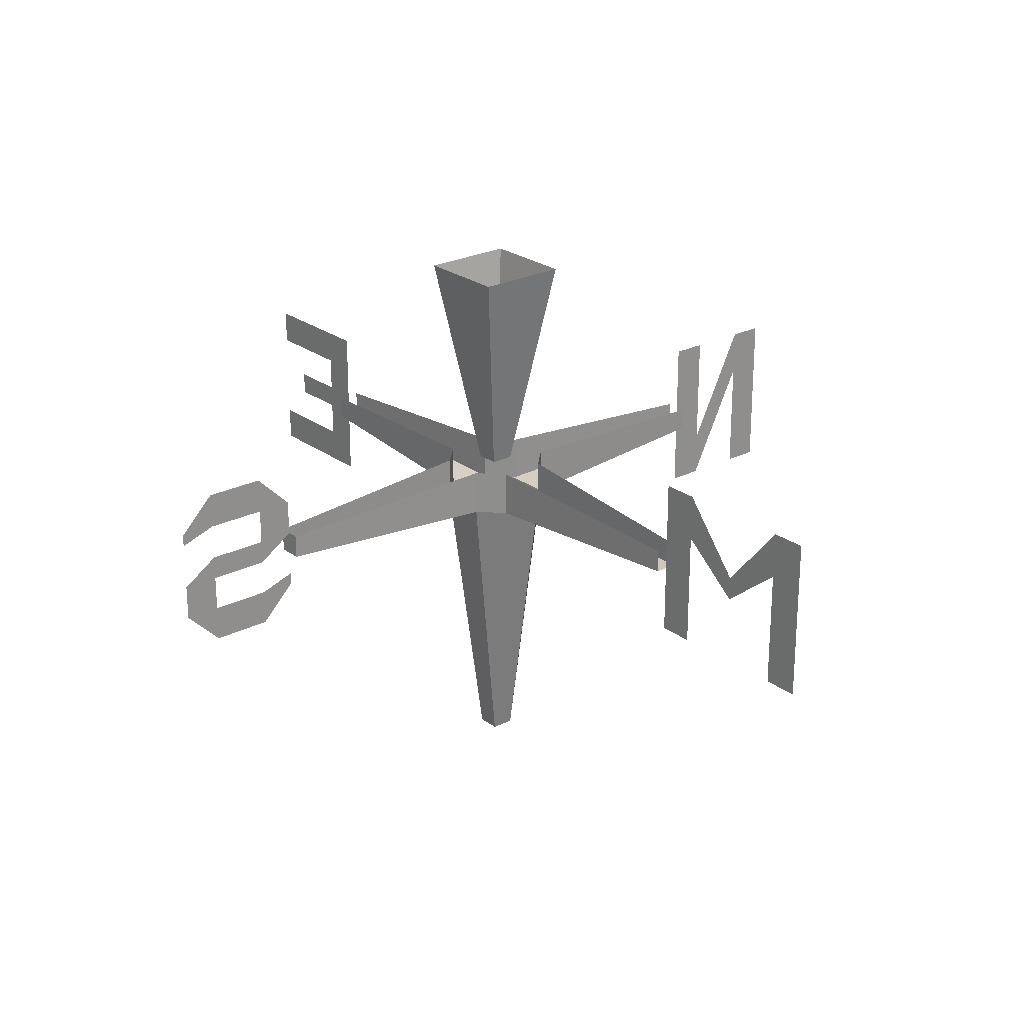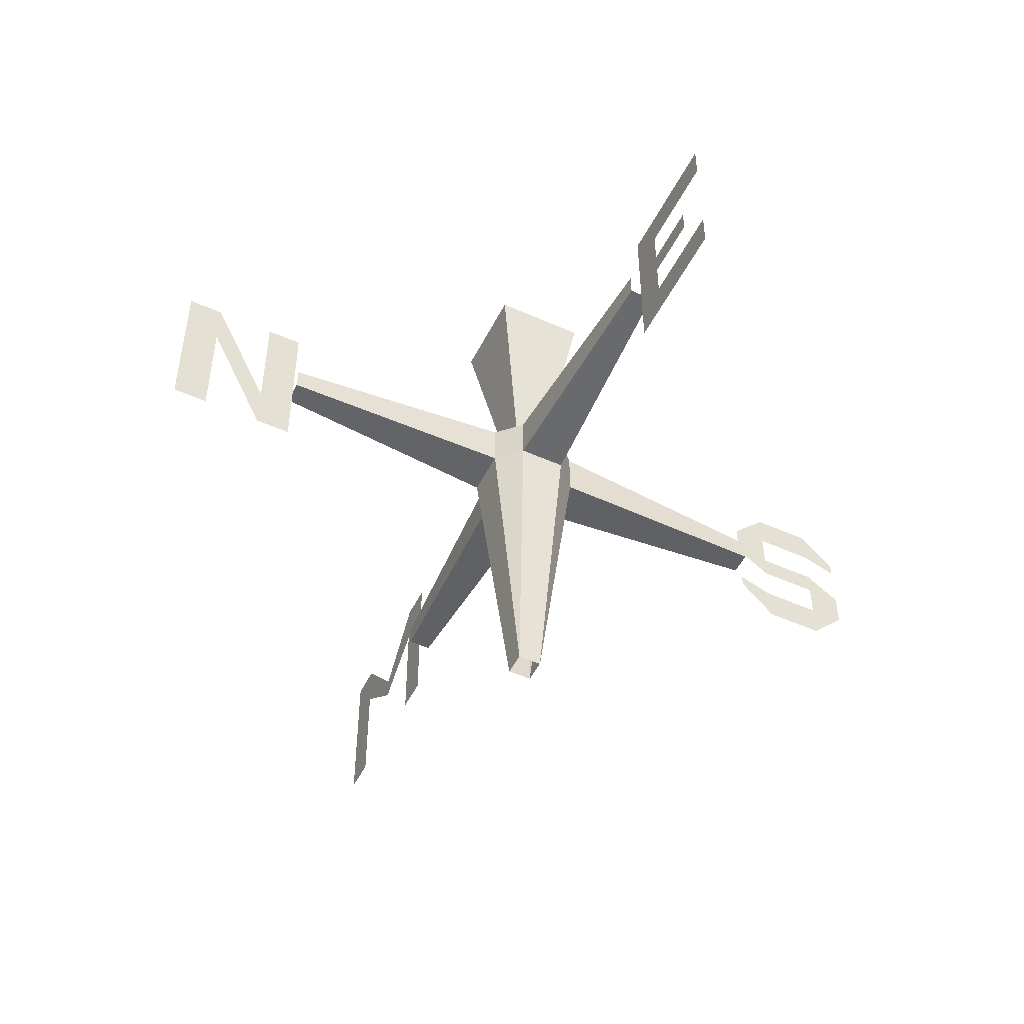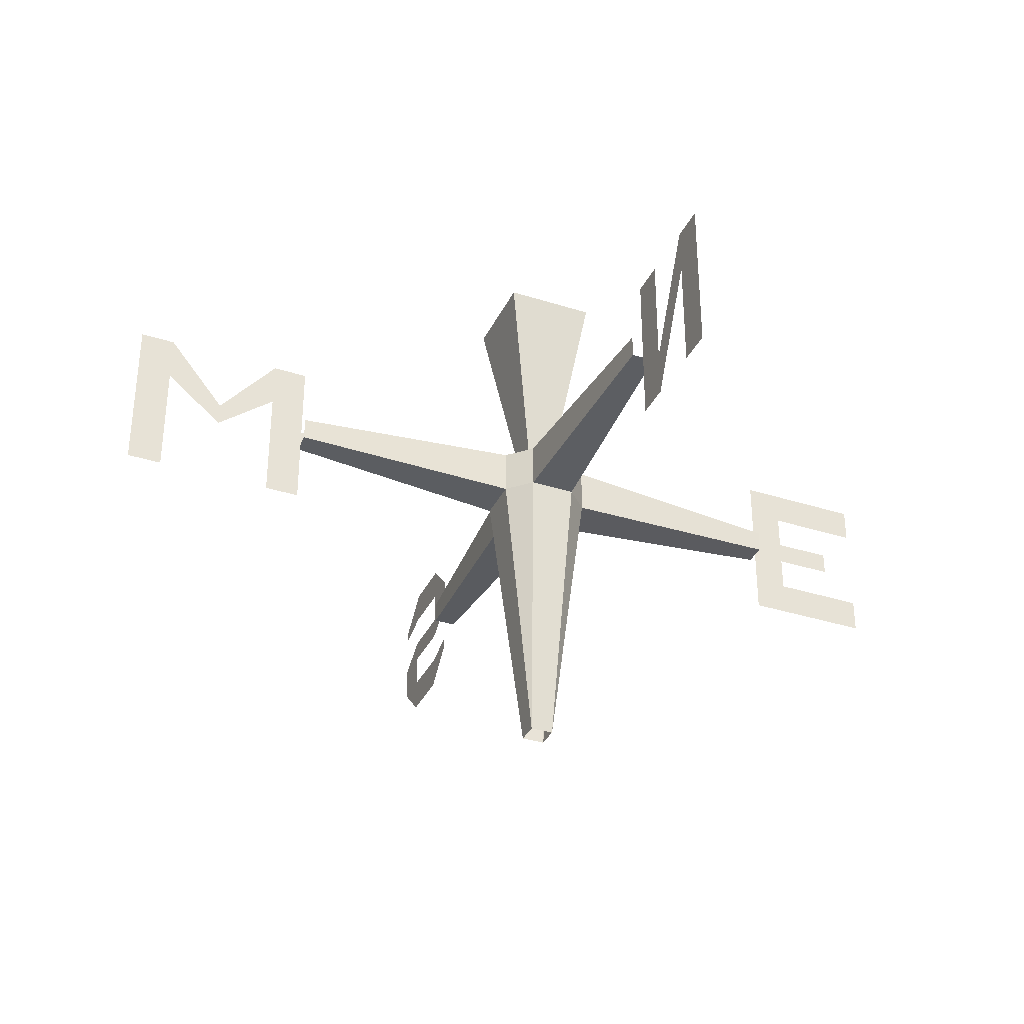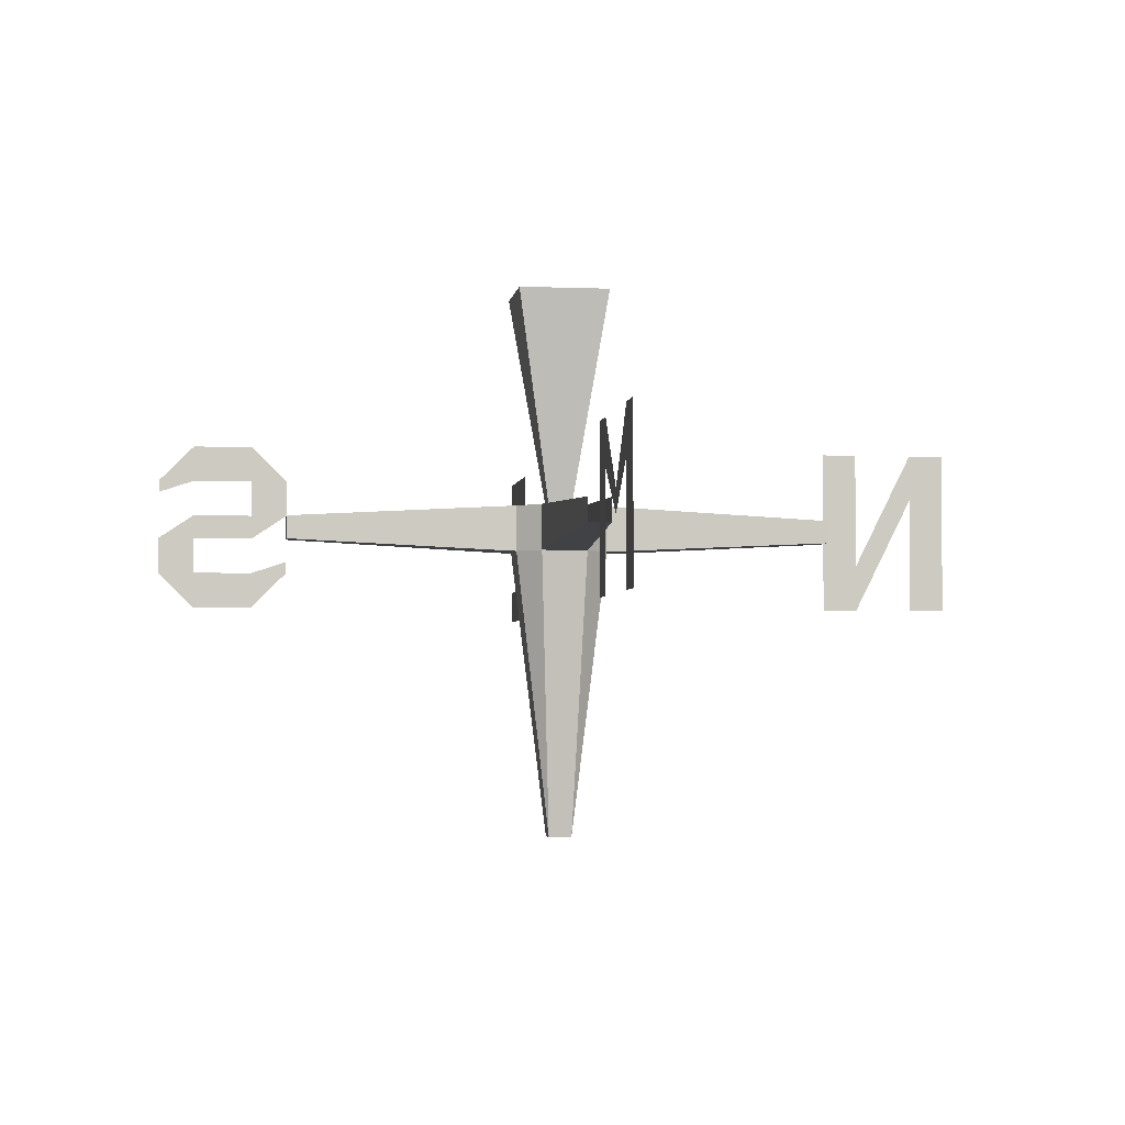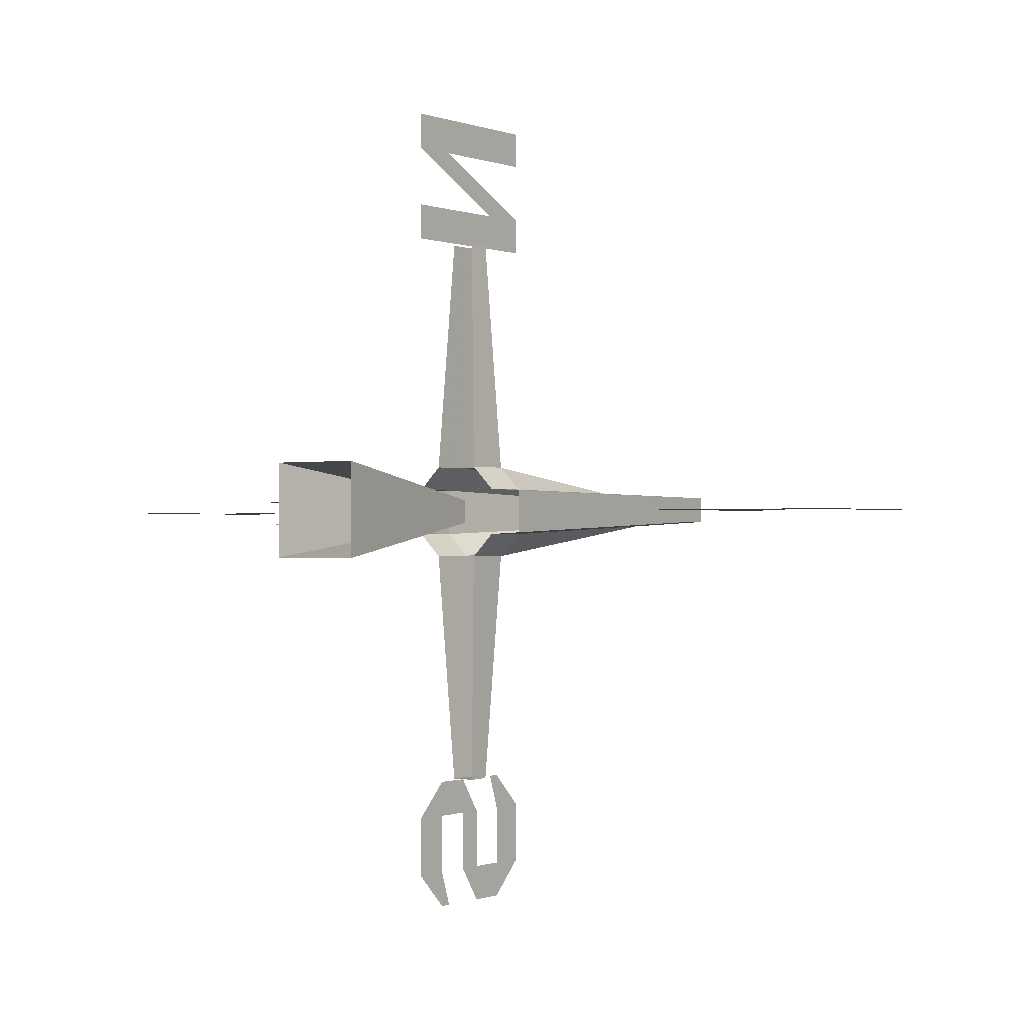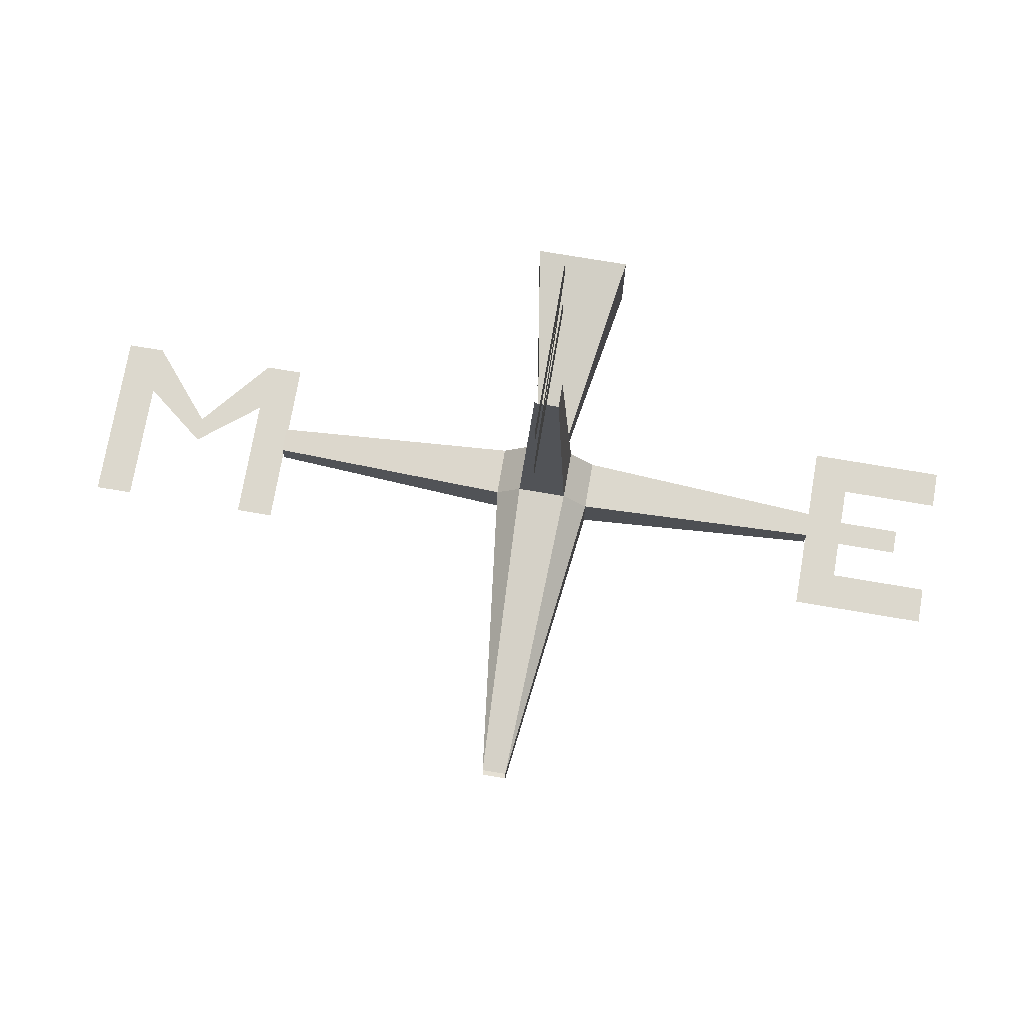
<metadata>
{"format":"obj","ext":"obj","renderer":"f3d","projection":"perspective","resolution":1024,"background":"white","views":[{"elev":24.4,"azim":-129.7,"up":"+Y"},{"elev":-50.3,"azim":63.9,"up":"+Y"},{"elev":-35.0,"azim":-23.0,"up":"+Y"},{"elev":-3.3,"azim":-97.9,"up":"+Y"},{"elev":-0.6,"azim":-143.1,"up":"+Z"},{"elev":72.5,"azim":9.7,"up":"+Z"}]}
</metadata>
<code>
o item/weathervane_directionals
v -3 -19 -2
v -1 -19 -4
v -1 -23 -4
v -3 -23 -2
v -23 -22 -1
v -23 -20 -1
v -3 -23 2
v -1 -23 4
v -1 -19 4
v -3 -19 2
v -23 -20 1
v -23 -22 1
v 0 -48 -1
v 0 -48 1
v 3 -23 4
v 2 -22 24
v 0 -22 24
v 0 -20 24
v 5 -23 2
v 5 -19 2
v 3 -19 4
v 2 -20 24
v 5 -23 -2
v 3 -23 -4
v 3 -19 -4
v 5 -19 -2
v 25 -20 -1
v 25 -22 -1
v 2 -48 1
v 2 -48 -1
v 0 -22 -24
v 2 -22 -24
v 2 -20 -24
v 0 -20 -24
v -3 0 -4
v 5 0 -4
v 2 -19 -1
v 0 -19 -1
v -3 0 4
v 0 -19 1
v 5 0 4
v 2 -19 1
v 1 -20 24
v 1 -14 24
v 1 -14 27
v 1 -22 24
v 1 -24 27
v 1 -28 24
v 1 -28 27
v 1 -18 32
v 1 -14 32
v 1 -14 35
v 1 -28 35
v 1 -28 32
v 1 -28 -27
v 1 -25 -24
v 1 -25 -27
v 1 -28 -32
v 1 -25 -32
v 1 -24 -24
v 1 -25 -35
v 1 -22 -32
v 1 -22 -35
v 1 -20 -32
v 1 -20 -27
v 1 -22 -27
v 1 -20 -24
v 1 -17 -27
v 1 -17 -24
v 1 -14 -27
v 1 -17 -32
v 1 -14 -32
v 1 -17 -35
v 1 -18 -35
v -26 -28 0
v -23 -28 0
v -23 -22 0
v -26 -18 0
v -23 -20 0
v -23 -14 0
v -26 -14 0
v -31 -22 0
v -31 -20 0
v -36 -18 0
v -36 -14 0
v -39 -14 0
v -39 -28 0
v -36 -28 0
v 25 -28 0
v 36 -28 0
v 36 -25 0
v 28 -25 0
v 25 -22 0
v 28 -22 0
v 25 -20 0
v 28 -20 0
v 28 -17 0
v 25 -14 0
v 33 -22 0
v 33 -20 0
v 36 -17 0
v 36 -14 0
v 25 -22 1
v 25 -20 1
v -64 0 68
v -64 0 68
v -64 0 68
v -64 0 68
v -64 0 68
v -64 0 68
v -64 0 68
v -64 0 68
v -64 0 68
v -64 0 68
v -64 0 68
v -64 0 68
v -64 0 68
v -64 0 68
v -64 0 68
v -64 0 68
v -64 0 68
v -64 0 68
v -64 0 68
v -64 0 68
v -64 0 68
v -64 0 68
v -64 0 68
v -64 0 68
v -64 0 68
v -64 0 68
v -64 0 68
v -64 0 68
v -64 0 68
v -64 0 68
v -64 0 68
v -64 0 68
f 1 2 3
f 1 3 4
f 1 4 5
f 1 5 6
f 7 8 9
f 7 9 10
f 7 10 11
f 7 11 12
f 7 12 4
f 7 4 13
f 7 13 14
f 7 14 8
f 8 14 15
f 8 15 16
f 8 16 17
f 8 17 9
f 9 17 18
f 15 19 20
f 15 20 21
f 15 21 22
f 15 22 16
f 23 24 25
f 23 25 26
f 23 26 27
f 23 27 28
f 23 28 19
f 23 19 29
f 23 29 30
f 23 30 24
f 24 30 3
f 24 3 31
f 24 31 32
f 24 32 25
f 25 32 33
f 33 32 34
f 34 32 31
f 34 31 3
f 34 3 2
f 29 19 15
f 29 15 14
f 3 30 13
f 3 13 4
f 35 36 37
f 35 37 38
f 35 38 39
f 39 38 40
f 39 40 41
f 41 40 42
f 41 42 36
f 36 42 37
f 43 44 45
f 43 45 46
f 43 46 47
f 43 47 45
f 43 45 44
f 46 45 47
f 46 47 48
f 46 48 47
f 47 48 49
f 47 49 48
f 49 47 50
f 49 50 51
f 49 51 47
f 47 51 50
f 50 51 52
f 50 52 53
f 50 53 54
f 50 54 52
f 50 52 51
f 54 53 52
f 55 56 57
f 55 57 58
f 55 58 59
f 55 59 57
f 55 57 56
f 56 57 60
f 56 60 57
f 57 59 58
f 58 59 61
f 58 61 59
f 59 61 62
f 59 62 63
f 59 63 61
f 61 63 62
f 62 63 64
f 62 64 63
f 64 62 65
f 64 65 66
f 64 66 62
f 62 66 65
f 65 66 67
f 65 67 68
f 65 68 69
f 65 69 67
f 65 67 66
f 68 67 69
f 68 69 70
f 68 70 71
f 68 71 72
f 68 72 70
f 68 70 69
f 70 72 71
f 71 72 73
f 71 73 74
f 71 74 73
f 71 73 72
f 75 76 77
f 75 77 78
f 75 78 79
f 75 79 77
f 75 77 76
f 78 77 79
f 78 79 80
f 78 80 81
f 78 81 82
f 78 82 83
f 78 83 81
f 78 81 80
f 78 80 79
f 81 83 82
f 82 83 84
f 82 84 85
f 82 85 83
f 83 85 84
f 84 85 86
f 84 86 87
f 84 87 88
f 84 88 87
f 84 87 86
f 84 86 85
f 89 90 91
f 89 91 92
f 89 92 93
f 89 93 92
f 89 92 90
f 90 92 91
f 92 94 93
f 92 93 94
f 94 93 95
f 94 95 96
f 94 96 93
f 93 96 95
f 95 96 97
f 95 97 98
f 95 98 97
f 95 97 96
f 94 99 100
f 94 100 96
f 94 96 99
f 99 96 100
f 97 101 102
f 97 102 98
f 97 98 101
f 101 98 102
f 28 103 19
f 19 103 20
f 20 103 104
f 4 12 5

</code>
